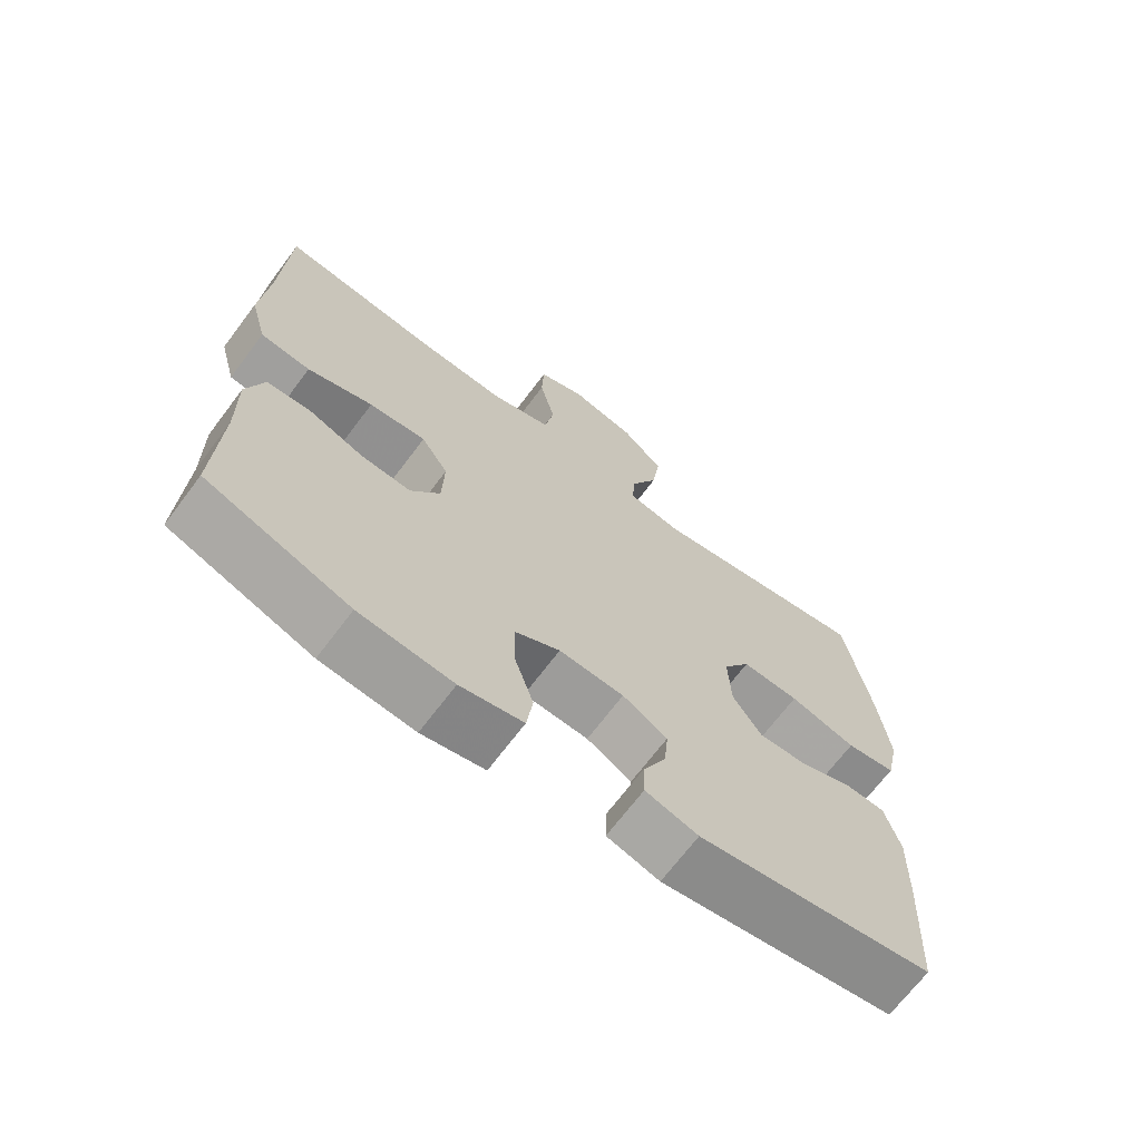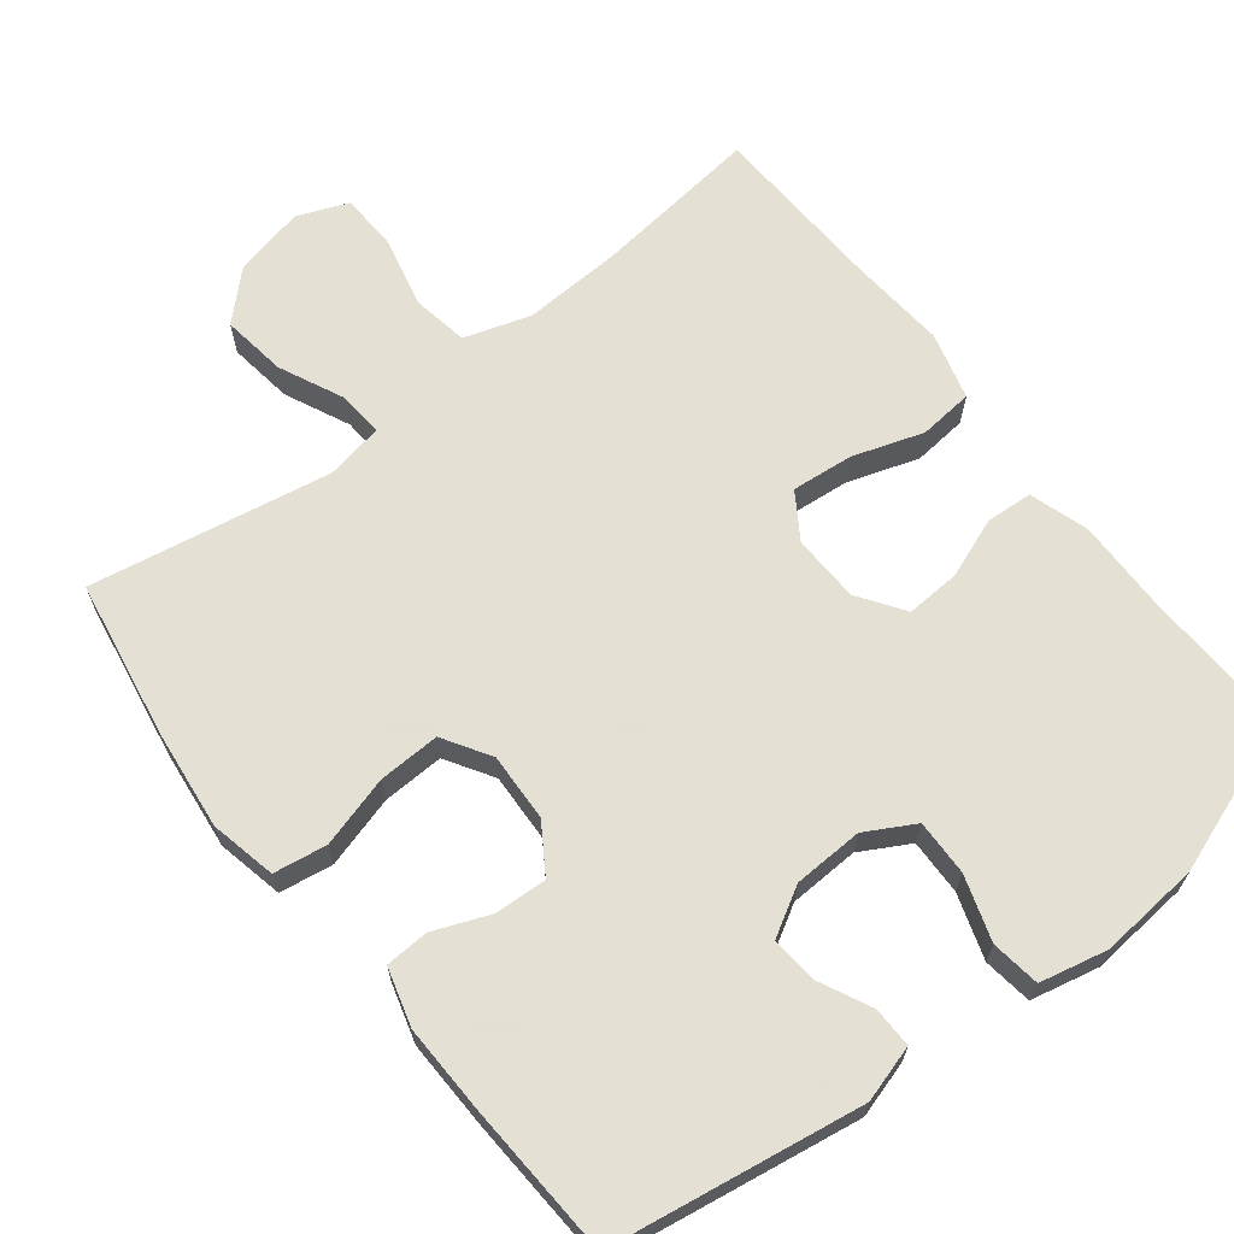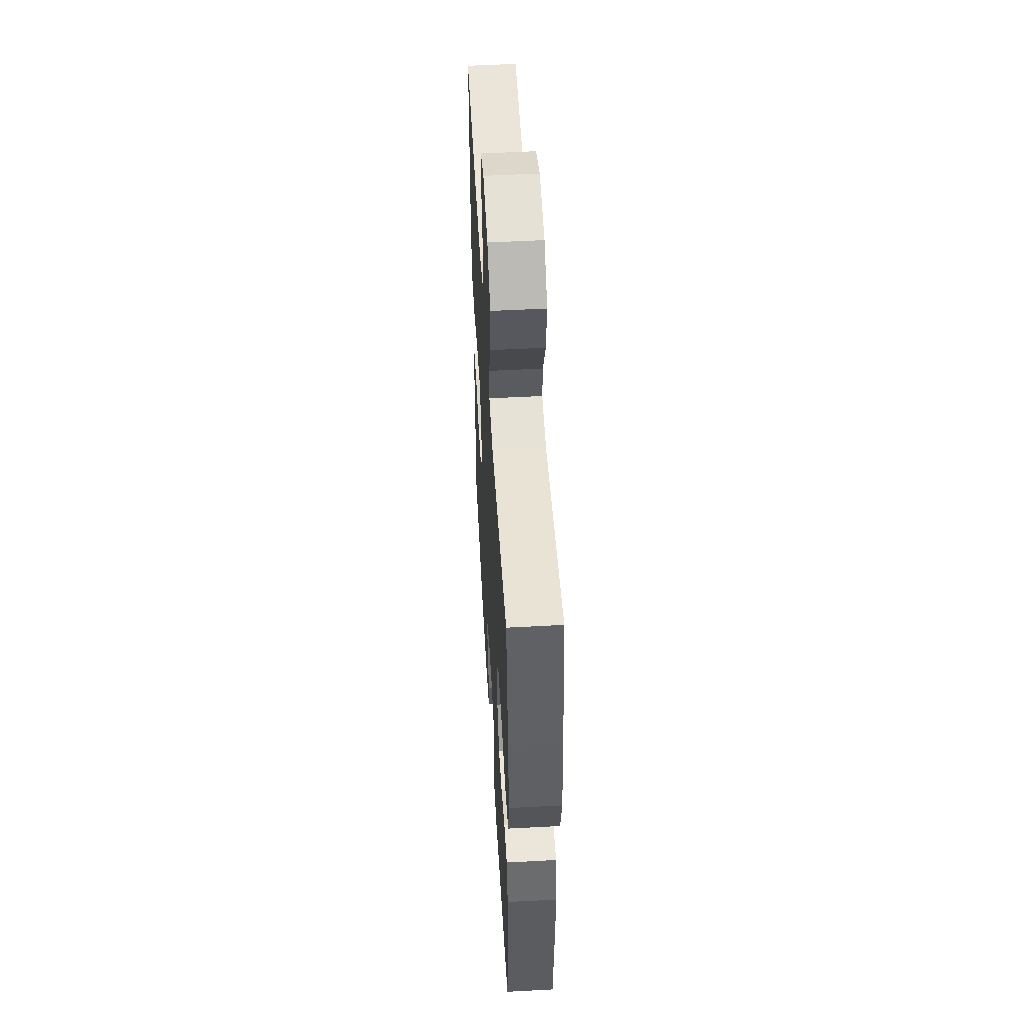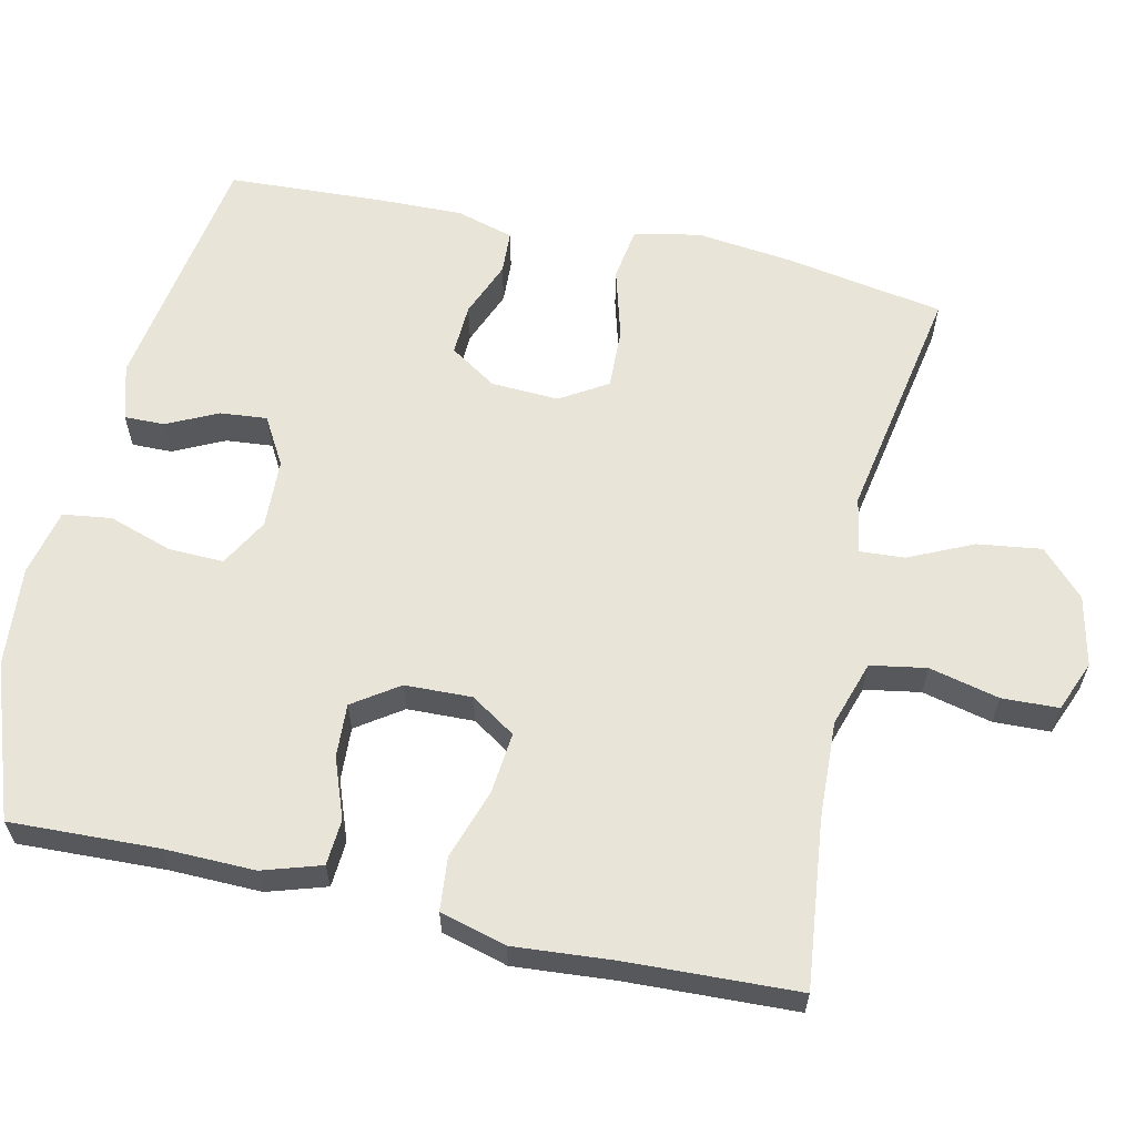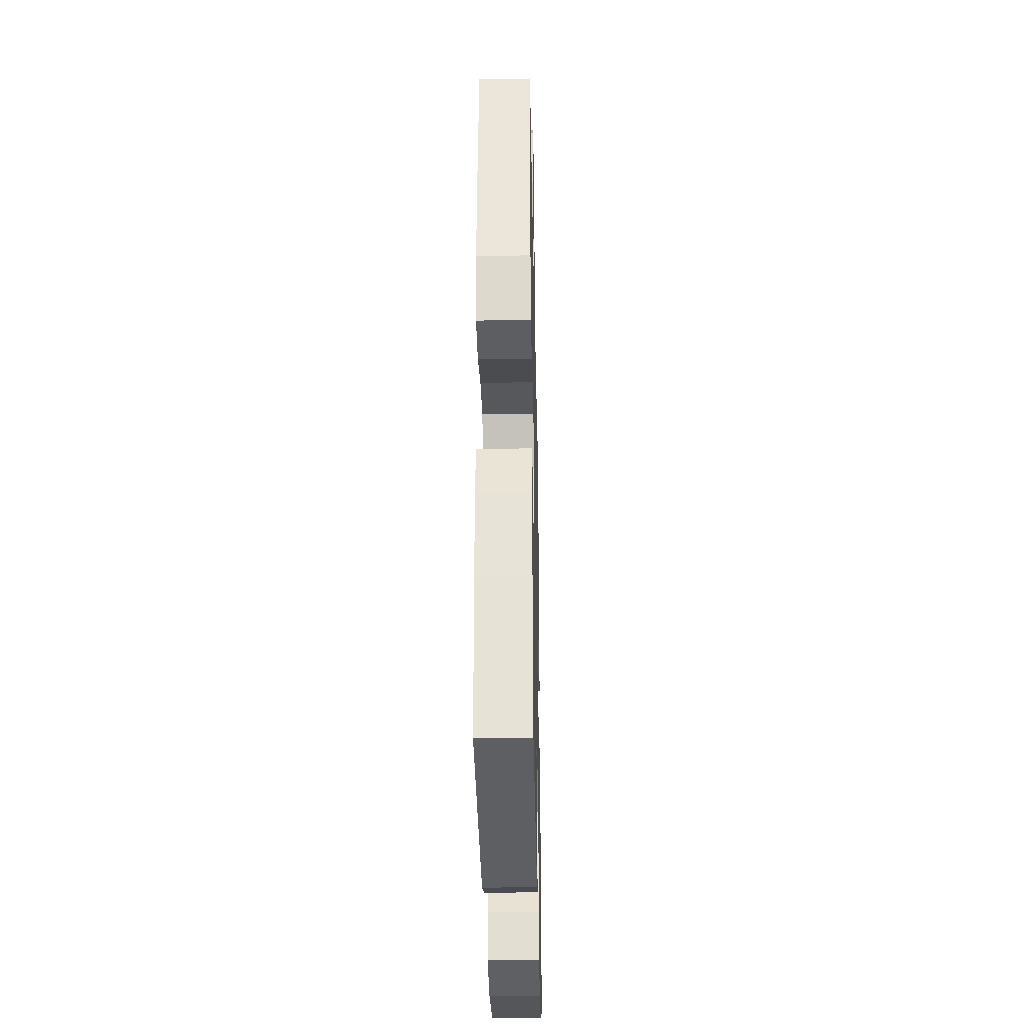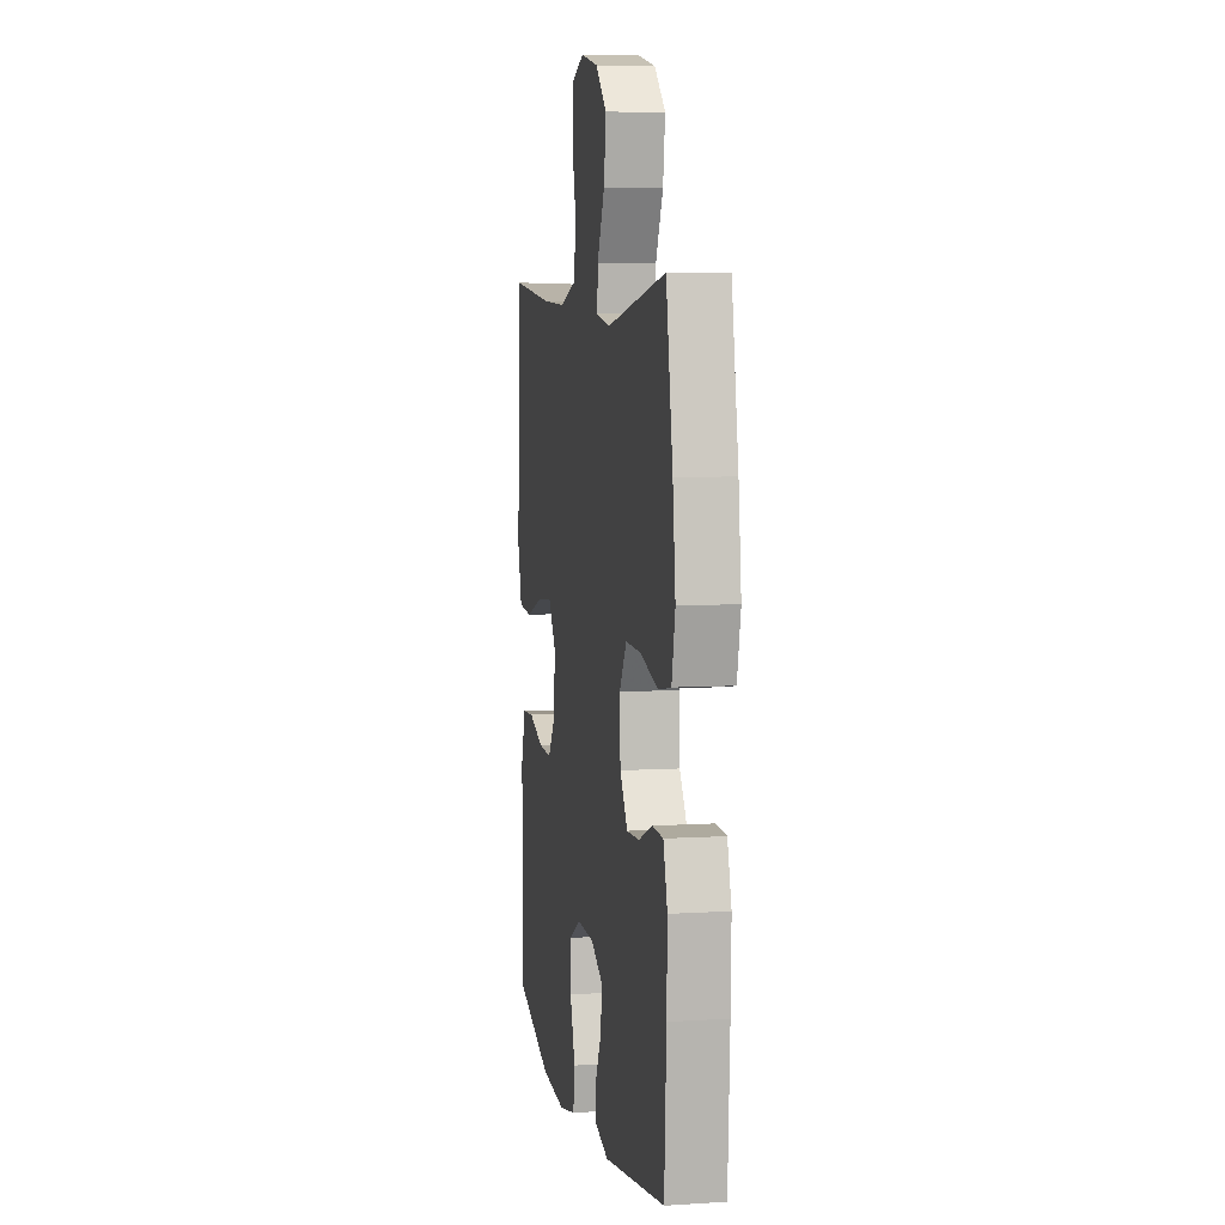
<metadata>
{"format":"obj","ext":"obj","renderer":"f3d","projection":"perspective","resolution":1024,"background":"white","views":[{"elev":-68.8,"azim":-36.9,"up":"+Z"},{"elev":66.2,"azim":142.0,"up":"+Y"},{"elev":52.7,"azim":86.7,"up":"+Z"},{"elev":61.3,"azim":-77.3,"up":"+Y"},{"elev":-30.6,"azim":91.2,"up":"+Z"},{"elev":6.3,"azim":79.3,"up":"+Z"}]}
</metadata>
<code>
v -0.5 0.07 -0.5
v -0.492 0.07 -0.302
v -0.494 0.07 -0.18
v -0.469 0.07 -0.101
v -0.407 0.07 -0.097
v -0.327 0.07 -0.127
v -0.255 0.07 -0.131
v -0.213 0.07 -0.07
v -0.21 0.07 0.02
v -0.249 0.07 0.08
v -0.331 0.07 0.072
v -0.425 0.07 0.041
v -0.497 0.07 0.048
v -0.521 0.07 0.137
v -0.51 0.07 0.271
v -0.5 0.07 0.5
v -0.275 0.07 0.474
v -0.145 0.07 0.468
v -0.057 0.07 0.496
v -0.044 0.07 0.571
v -0.066 0.07 0.665
v -0.063 0.07 0.741
v 0.005 0.07 0.768
v 0.099 0.07 0.747
v 0.159 0.07 0.689
v 0.147 0.07 0.603
v 0.107 0.07 0.517
v 0.103 0.07 0.457
v 0.179 0.07 0.443
v 0.5 0.07 0.5
v 0.536 0.07 0.289
v 0.551 0.07 0.157
v 0.532 0.07 0.069
v 0.461 0.07 0.058
v 0.366 0.07 0.085
v 0.284 0.07 0.088
v 0.245 0.07 0.025
v 0.249 0.07 -0.066
v 0.29 0.07 -0.129
v 0.359 0.07 -0.126
v 0.434 0.07 -0.096
v 0.492 0.07 -0.099
v 0.514 0.07 -0.176
v 0.511 0.07 -0.294
v 0.5 0.07 -0.5
v 0.165 0.07 -0.553
v 0.09 0.07 -0.531
v 0.091 0.07 -0.477
v 0.124 0.07 -0.409
v 0.13 0.07 -0.346
v 0.066 0.07 -0.309
v -0.027 0.07 -0.305
v -0.092 0.07 -0.341
v -0.09 0.07 -0.415
v -0.062 0.07 -0.501
v -0.071 0.07 -0.566
v -0.161 0.07 -0.586
v -0.295 0.07 -0.574
v -0.5 0 -0.5
v -0.492 0 -0.302
v -0.494 0 -0.18
v -0.469 0 -0.101
v -0.407 0 -0.097
v -0.327 0 -0.127
v -0.255 0 -0.131
v -0.213 0 -0.07
v -0.21 0 0.02
v -0.249 0 0.08
v -0.331 0 0.072
v -0.425 0 0.041
v -0.497 0 0.048
v -0.521 0 0.137
v -0.51 0 0.271
v -0.5 0 0.5
v -0.275 0 0.474
v -0.145 0 0.468
v -0.057 0 0.496
v -0.044 0 0.571
v -0.066 0 0.665
v -0.063 0 0.741
v 0.005 0 0.768
v 0.099 0 0.747
v 0.159 0 0.689
v 0.147 0 0.603
v 0.107 0 0.517
v 0.103 0 0.457
v 0.179 0 0.443
v 0.5 0 0.5
v 0.536 0 0.289
v 0.551 0 0.157
v 0.532 0 0.069
v 0.461 0 0.058
v 0.366 0 0.085
v 0.284 0 0.088
v 0.245 0 0.025
v 0.249 0 -0.066
v 0.29 0 -0.129
v 0.359 0 -0.126
v 0.434 0 -0.096
v 0.492 0 -0.099
v 0.514 0 -0.176
v 0.511 0 -0.294
v 0.5 0 -0.5
v 0.165 0 -0.553
v 0.09 0 -0.531
v 0.091 0 -0.477
v 0.124 0 -0.409
v 0.13 0 -0.346
v 0.066 0 -0.309
v -0.027 0 -0.305
v -0.092 0 -0.341
v -0.09 0 -0.415
v -0.062 0 -0.501
v -0.071 0 -0.566
v -0.161 0 -0.586
v -0.295 0 -0.574
f 58 1 2
f 57 58 2
f 56 57 2
f 55 56 2
f 54 55 2
f 4 5 6
f 3 4 6
f 2 3 6
f 54 2 6
f 53 54 6
f 52 53 6 7
f 51 52 7 8
f 50 51 8 9
f 47 48 49
f 46 47 49
f 45 46 49
f 44 45 49
f 43 44 49
f 42 43 49
f 41 42 49
f 40 41 49
f 39 40 49 50
f 50 9 10
f 39 50 10
f 38 39 10
f 33 34 35
f 32 33 35
f 31 32 35
f 30 31 35
f 29 30 35
f 28 29 35 36
f 25 26 27
f 24 25 27
f 23 24 27
f 22 23 27
f 21 22 27
f 20 21 27
f 19 20 27 28
f 28 36 37
f 19 28 37
f 18 19 37
f 15 16 17
f 15 17 18
f 14 15 18
f 13 14 18
f 12 13 18
f 11 12 18
f 18 37 38 10
f 10 11 18
f 60 59 116
f 60 116 115
f 60 115 114
f 60 114 113
f 60 113 112
f 64 63 62
f 64 62 61
f 64 61 60
f 64 60 112
f 64 112 111
f 65 64 111 110
f 66 65 110 109
f 67 66 109 108
f 107 106 105
f 107 105 104
f 107 104 103
f 107 103 102
f 107 102 101
f 107 101 100
f 107 100 99
f 107 99 98
f 108 107 98 97
f 68 67 108
f 68 108 97
f 68 97 96
f 93 92 91
f 93 91 90
f 93 90 89
f 93 89 88
f 93 88 87
f 94 93 87 86
f 85 84 83
f 85 83 82
f 85 82 81
f 85 81 80
f 85 80 79
f 85 79 78
f 86 85 78 77
f 95 94 86
f 95 86 77
f 95 77 76
f 75 74 73
f 76 75 73
f 76 73 72
f 76 72 71
f 76 71 70
f 76 70 69
f 68 96 95 76
f 76 69 68
f 1 59 60 2
f 2 60 61 3
f 3 61 62 4
f 4 62 63 5
f 5 63 64 6
f 6 64 65 7
f 7 65 66 8
f 8 66 67 9
f 9 67 68 10
f 10 68 69 11
f 11 69 70 12
f 12 70 71 13
f 13 71 72 14
f 14 72 73 15
f 15 73 74 16
f 16 74 75 17
f 17 75 76 18
f 18 76 77 19
f 19 77 78 20
f 20 78 79 21
f 21 79 80 22
f 22 80 81 23
f 23 81 82 24
f 24 82 83 25
f 25 83 84 26
f 26 84 85 27
f 27 85 86 28
f 28 86 87 29
f 29 87 88 30
f 30 88 89 31
f 31 89 90 32
f 32 90 91 33
f 33 91 92 34
f 34 92 93 35
f 35 93 94 36
f 36 94 95 37
f 37 95 96 38
f 38 96 97 39
f 39 97 98 40
f 40 98 99 41
f 41 99 100 42
f 42 100 101 43
f 43 101 102 44
f 44 102 103 45
f 45 103 104 46
f 46 104 105 47
f 47 105 106 48
f 48 106 107 49
f 49 107 108 50
f 50 108 109 51
f 51 109 110 52
f 52 110 111 53
f 53 111 112 54
f 54 112 113 55
f 55 113 114 56
f 56 114 115 57
f 57 115 116 58
f 58 116 59 1

</code>
